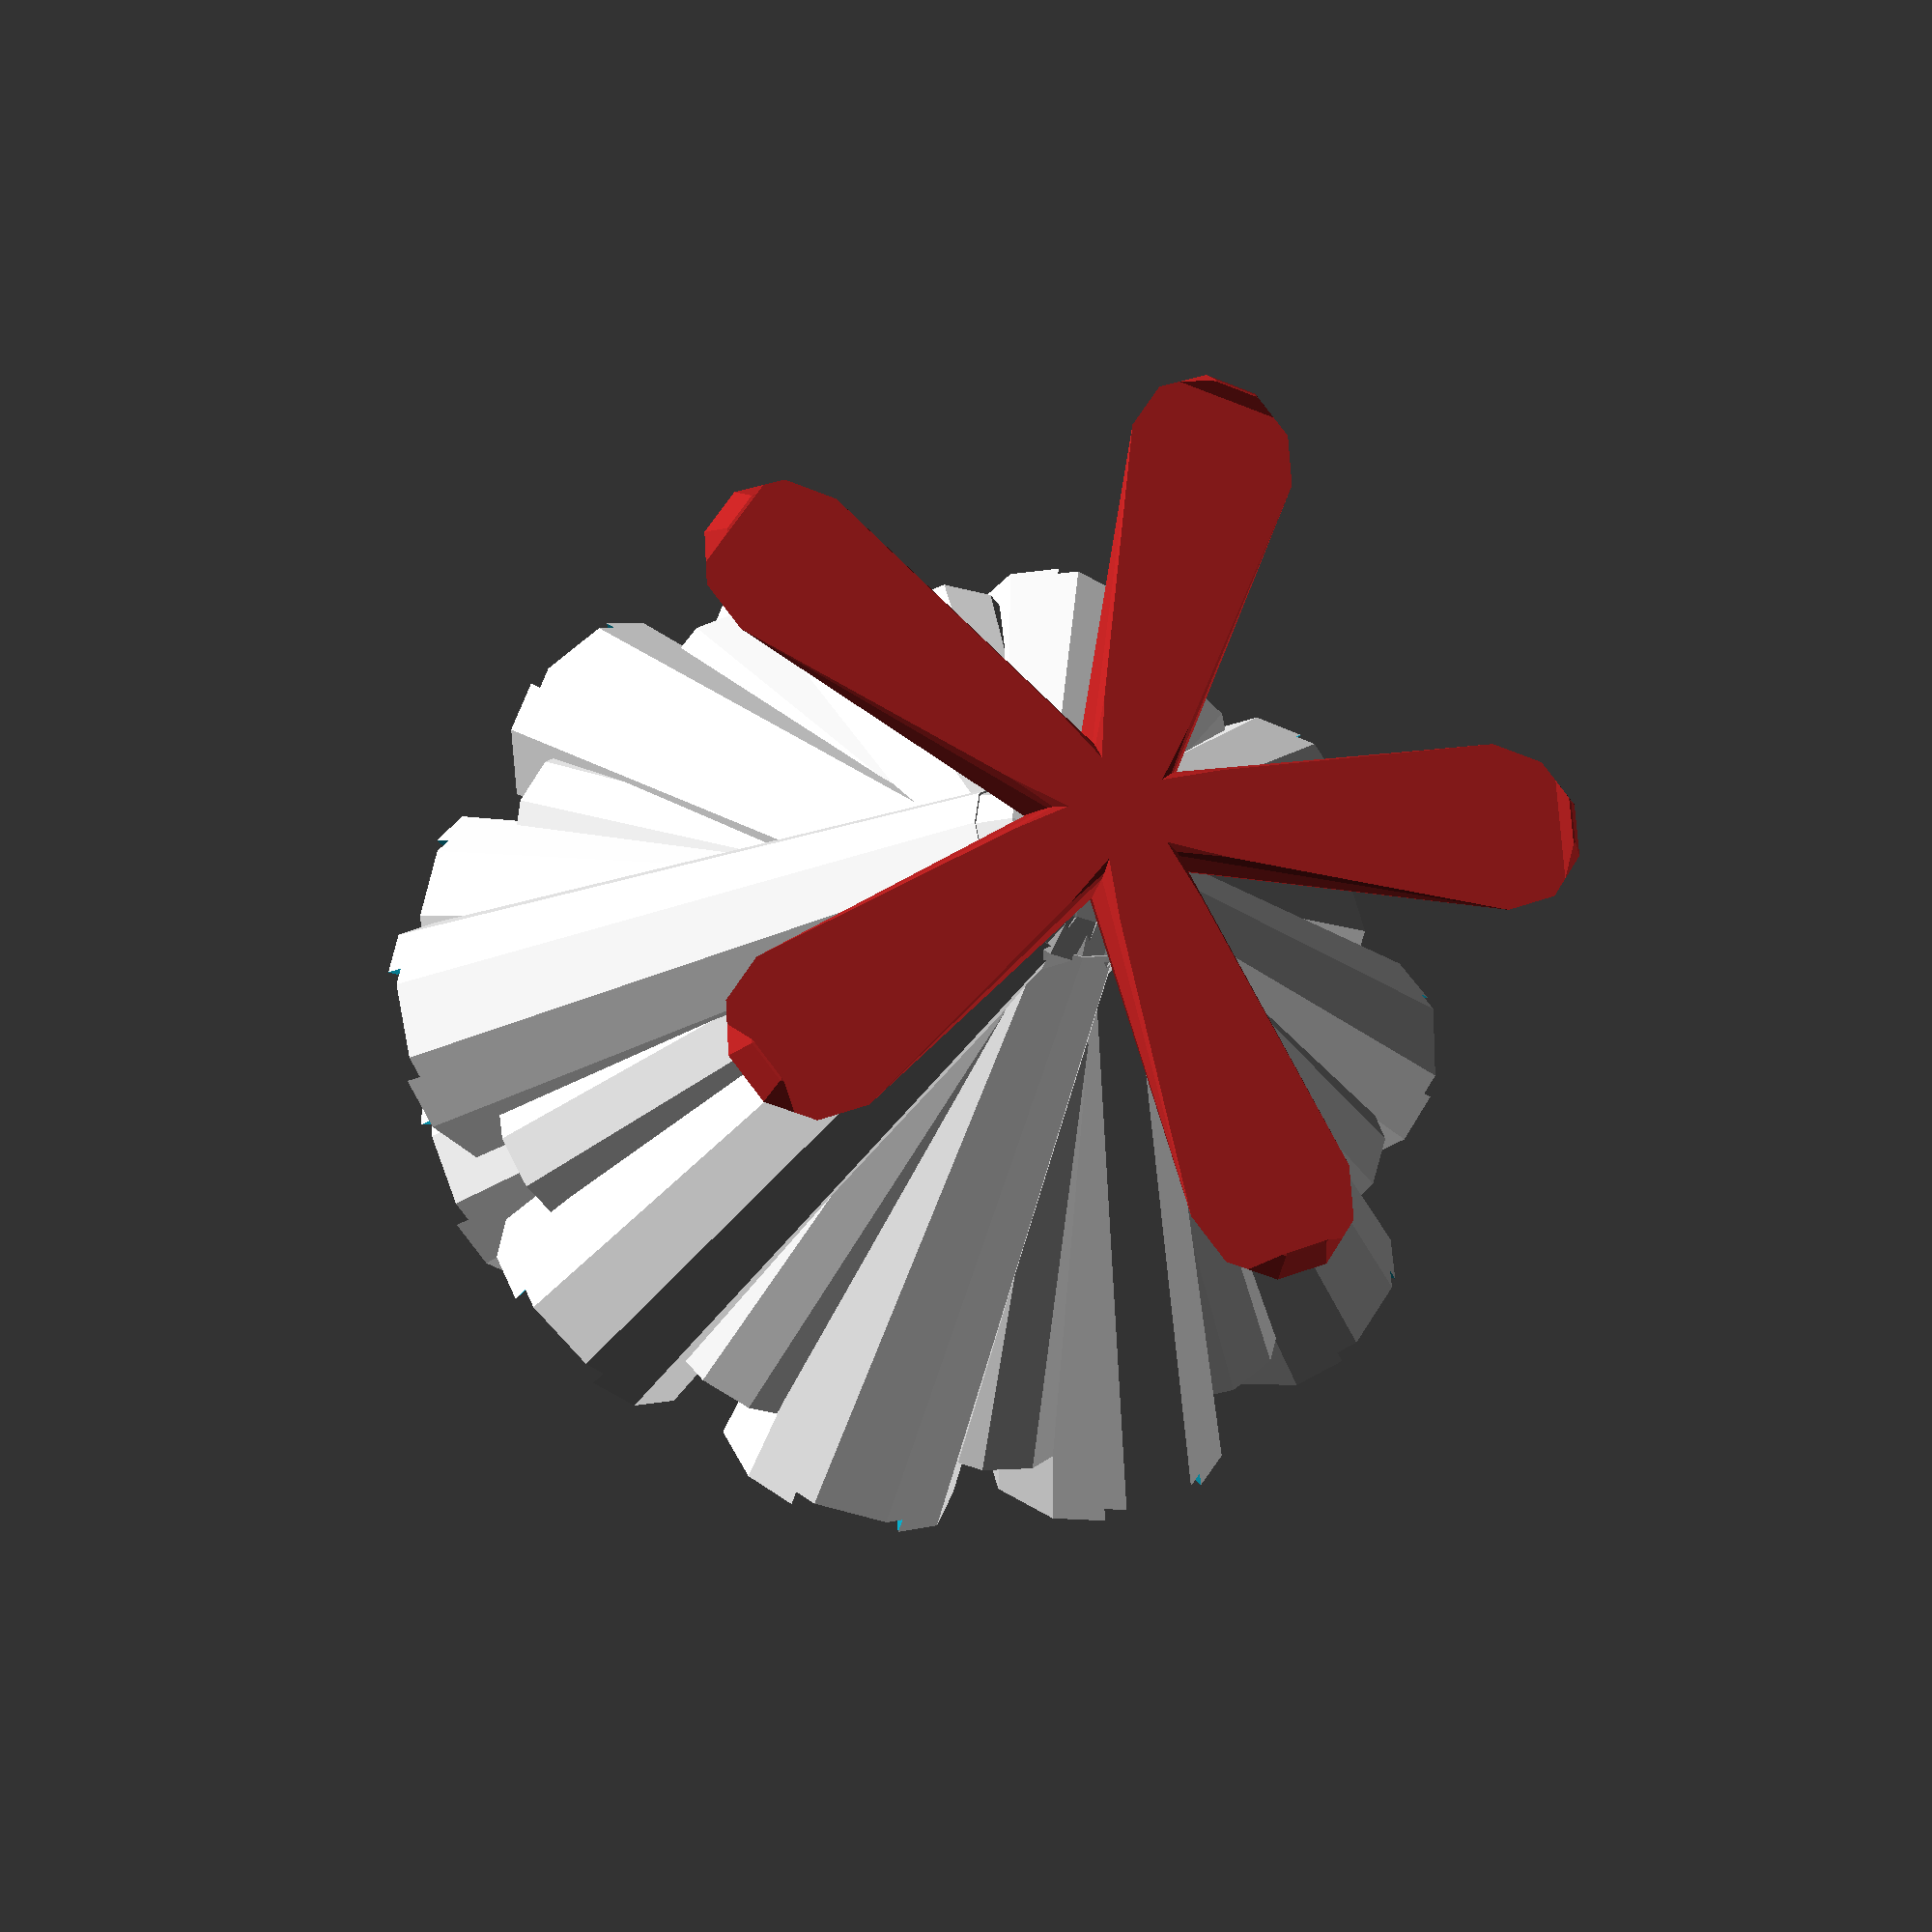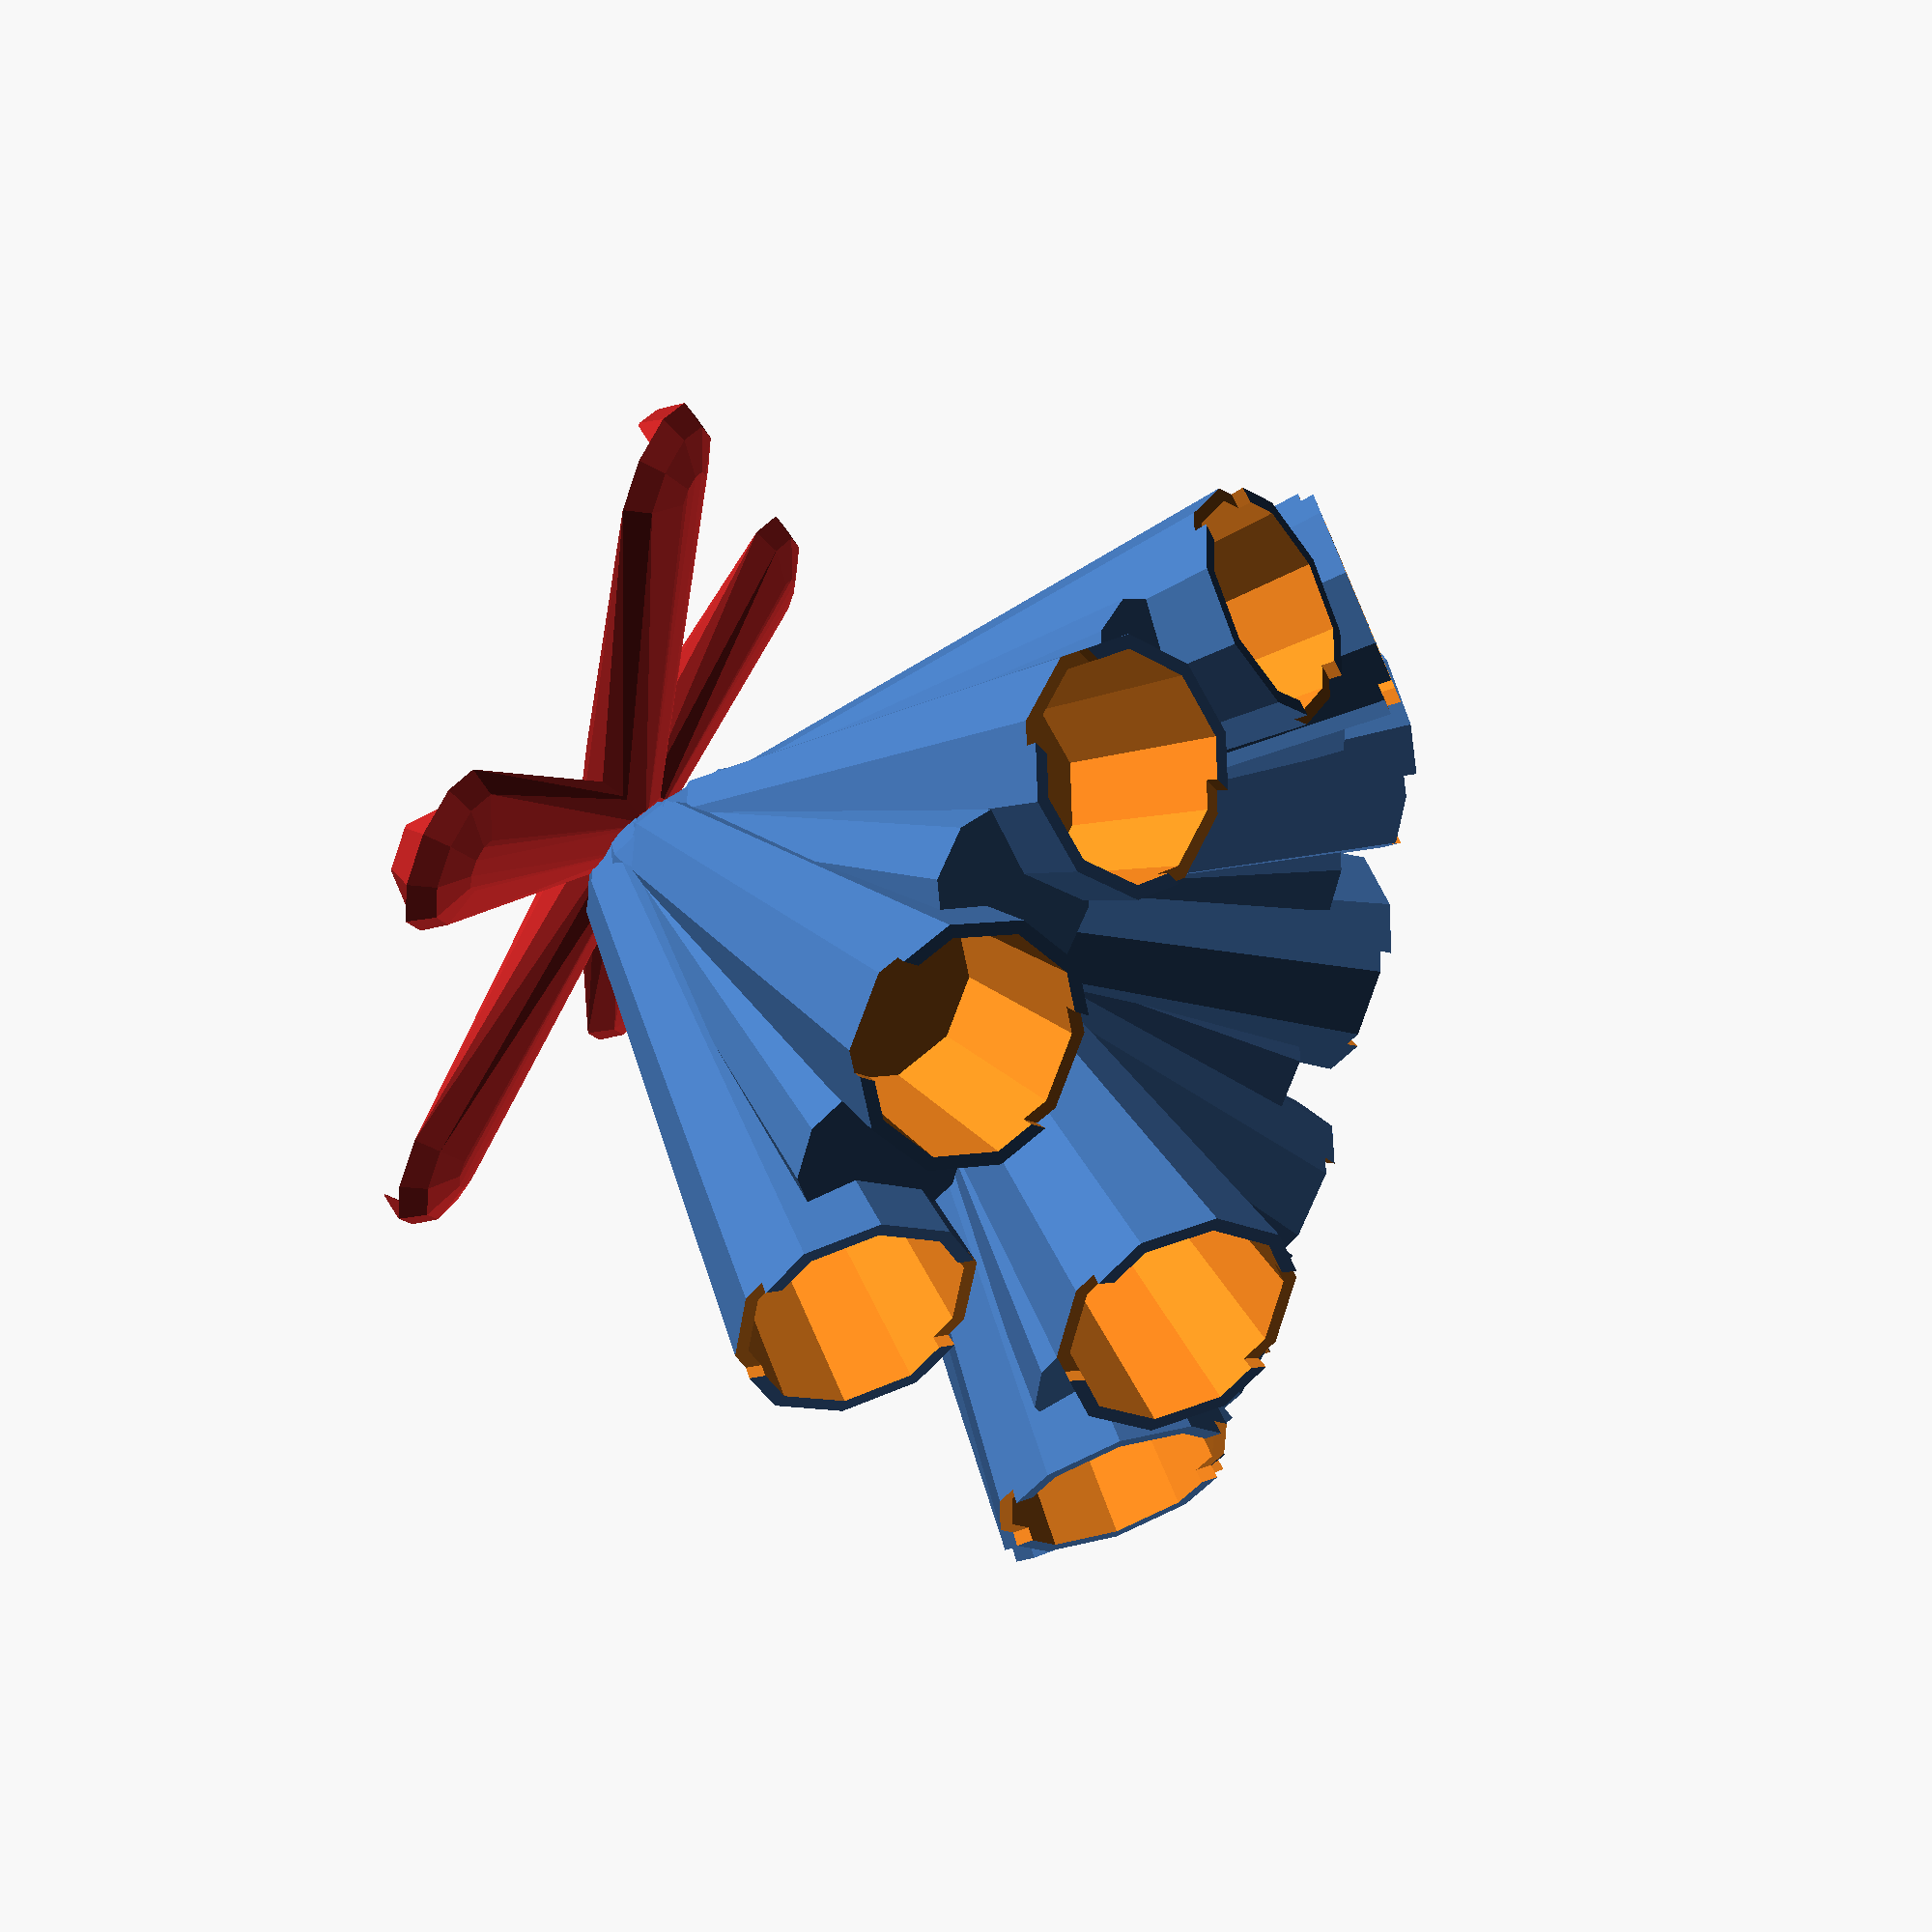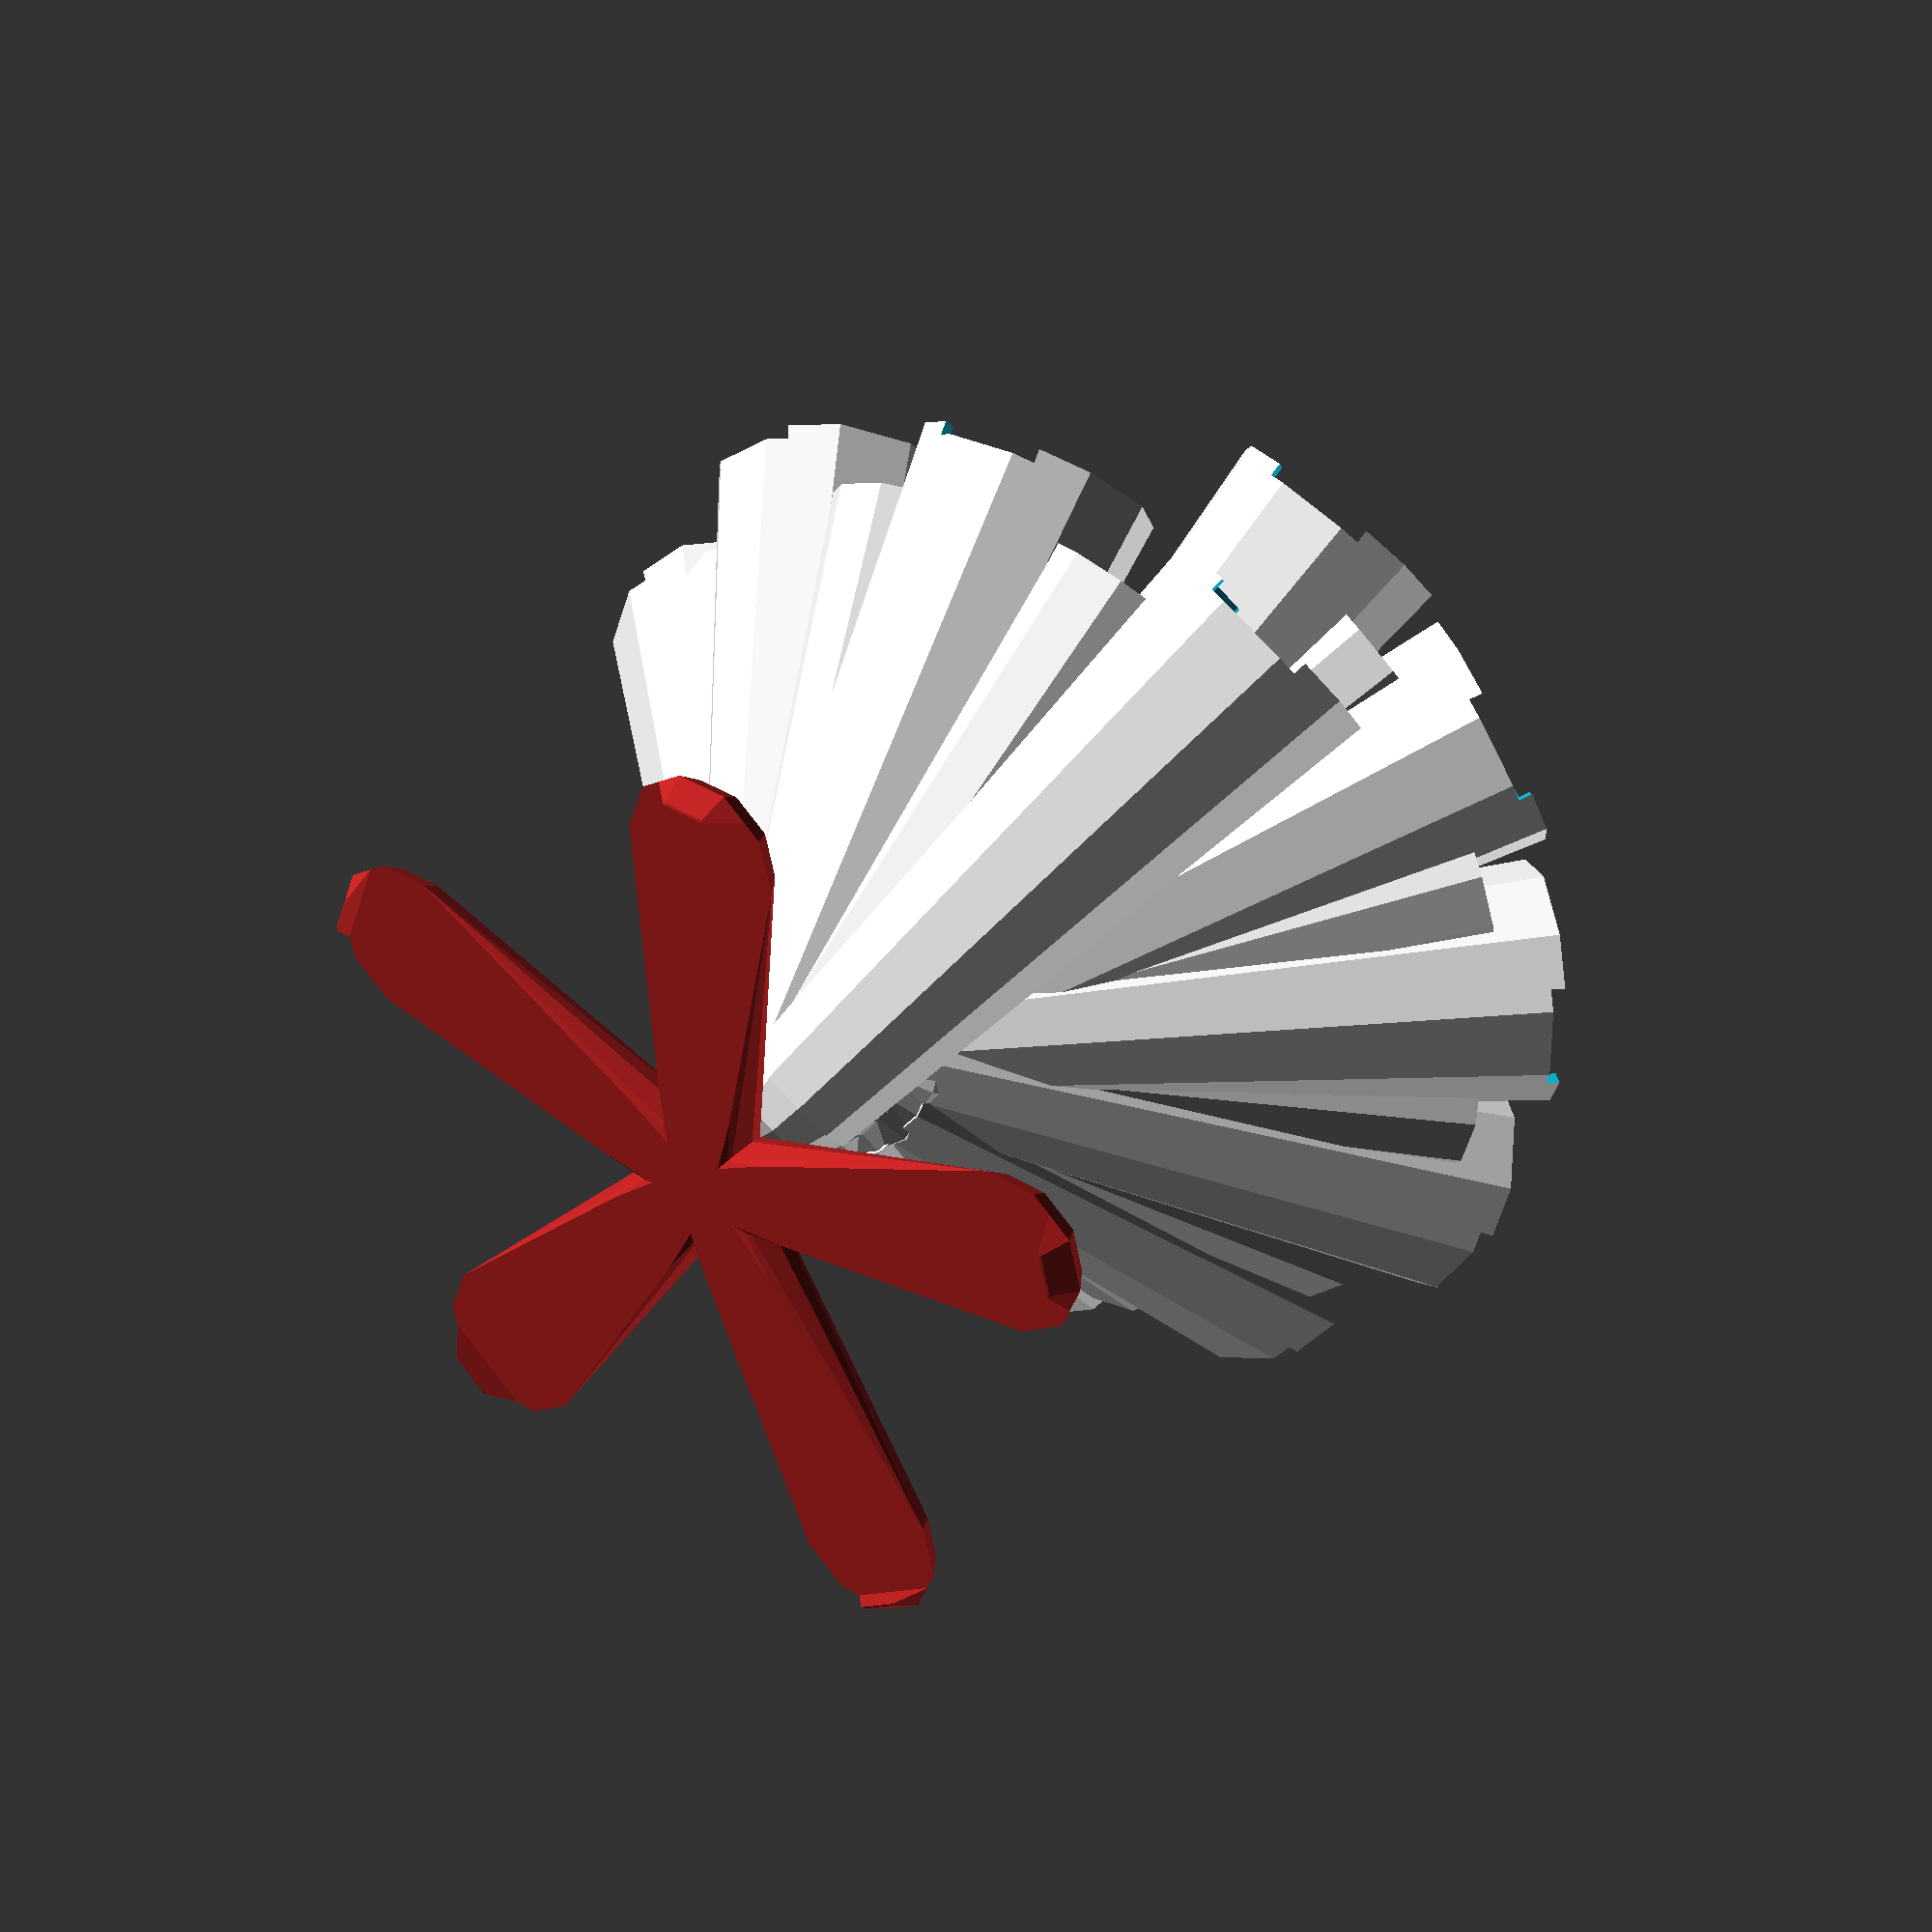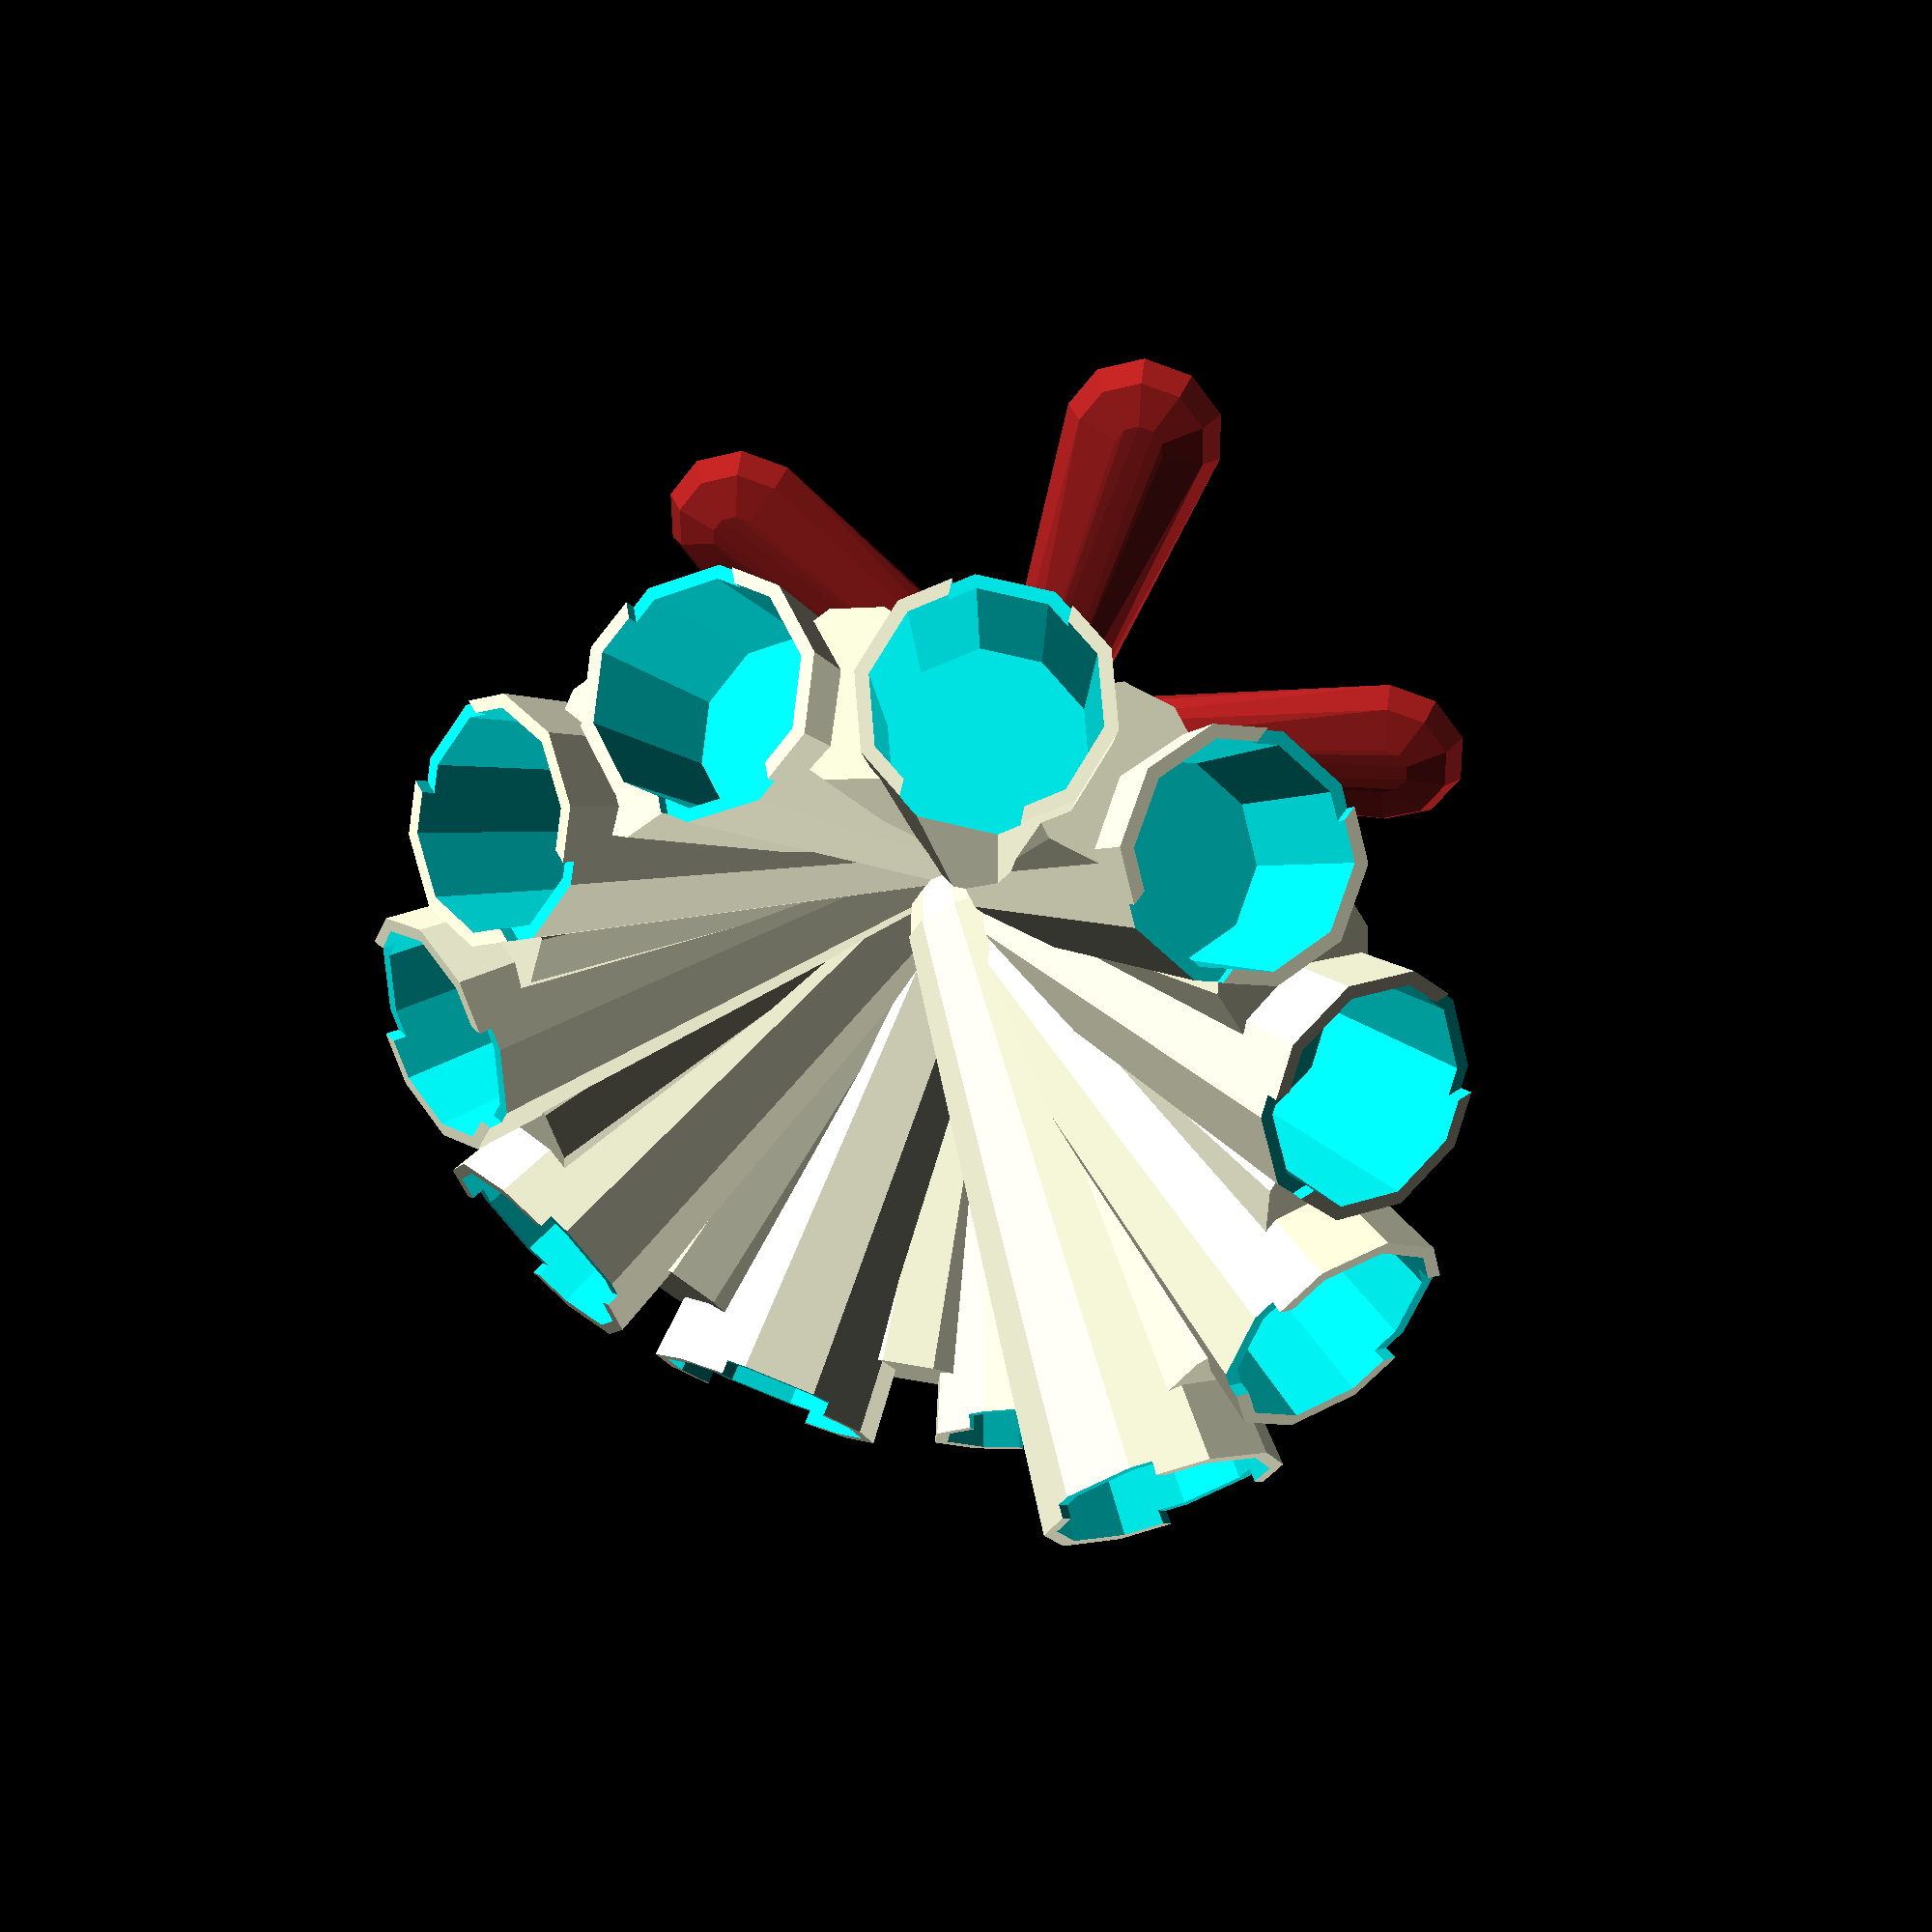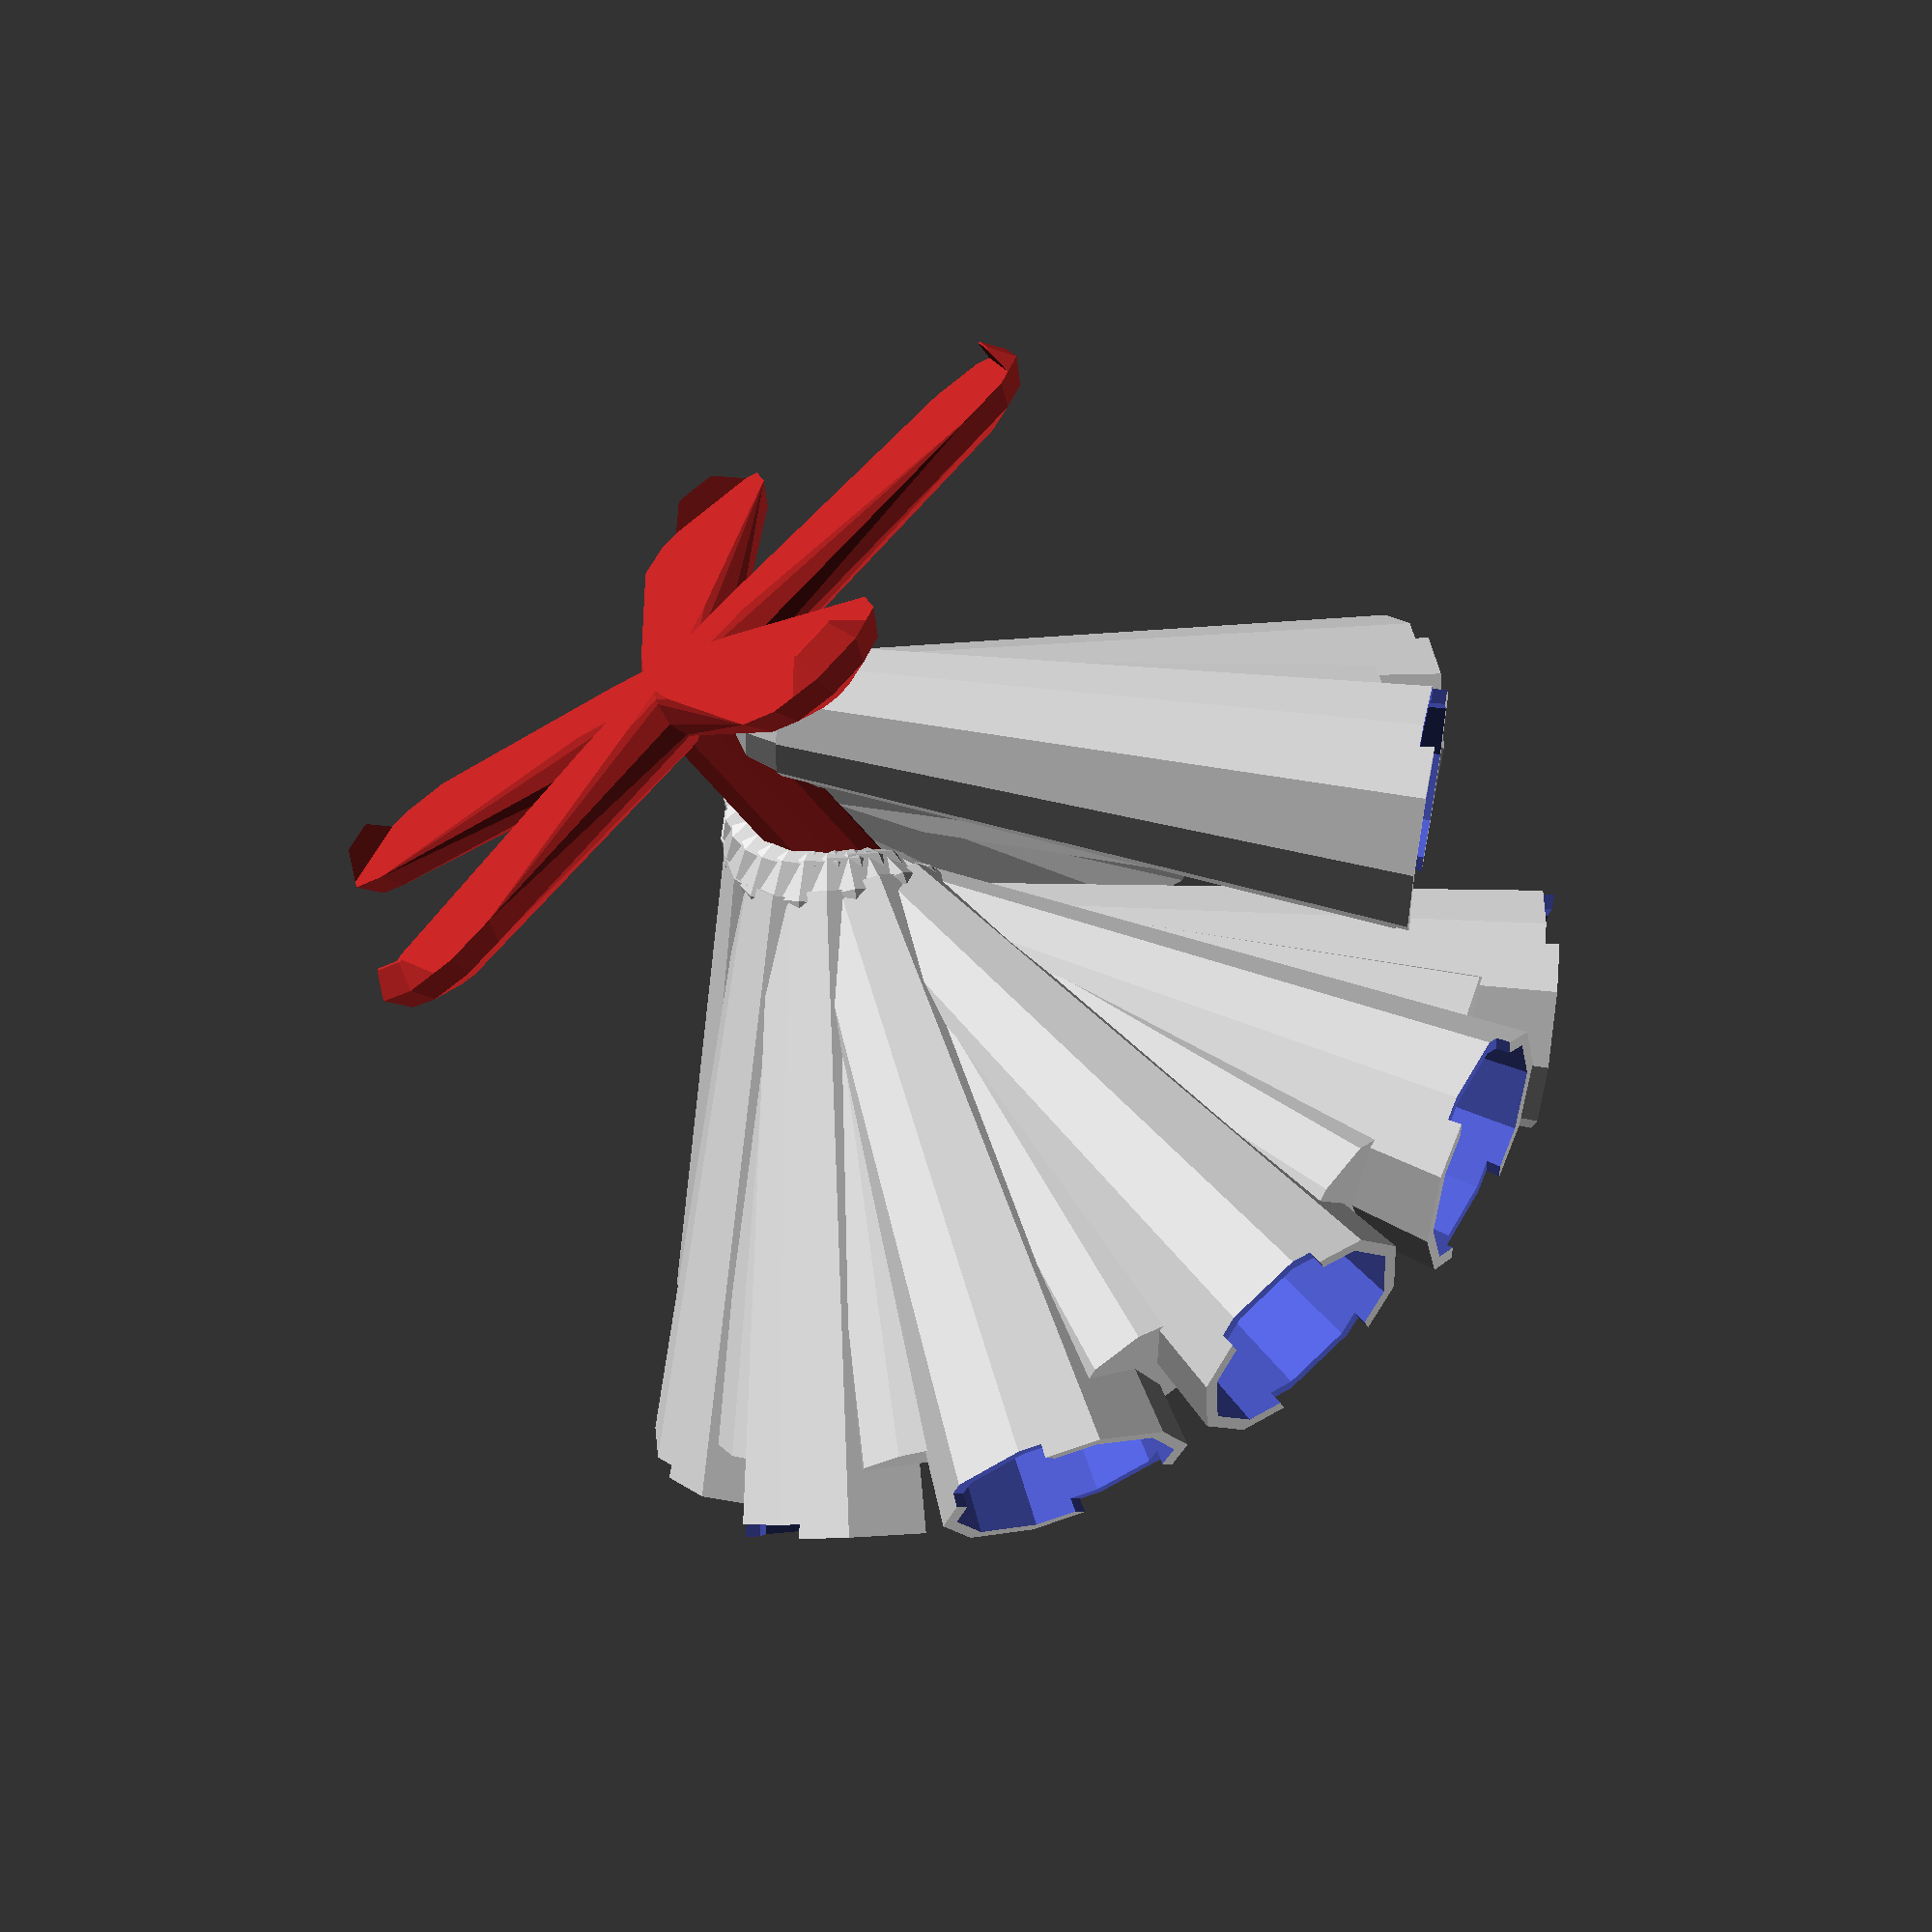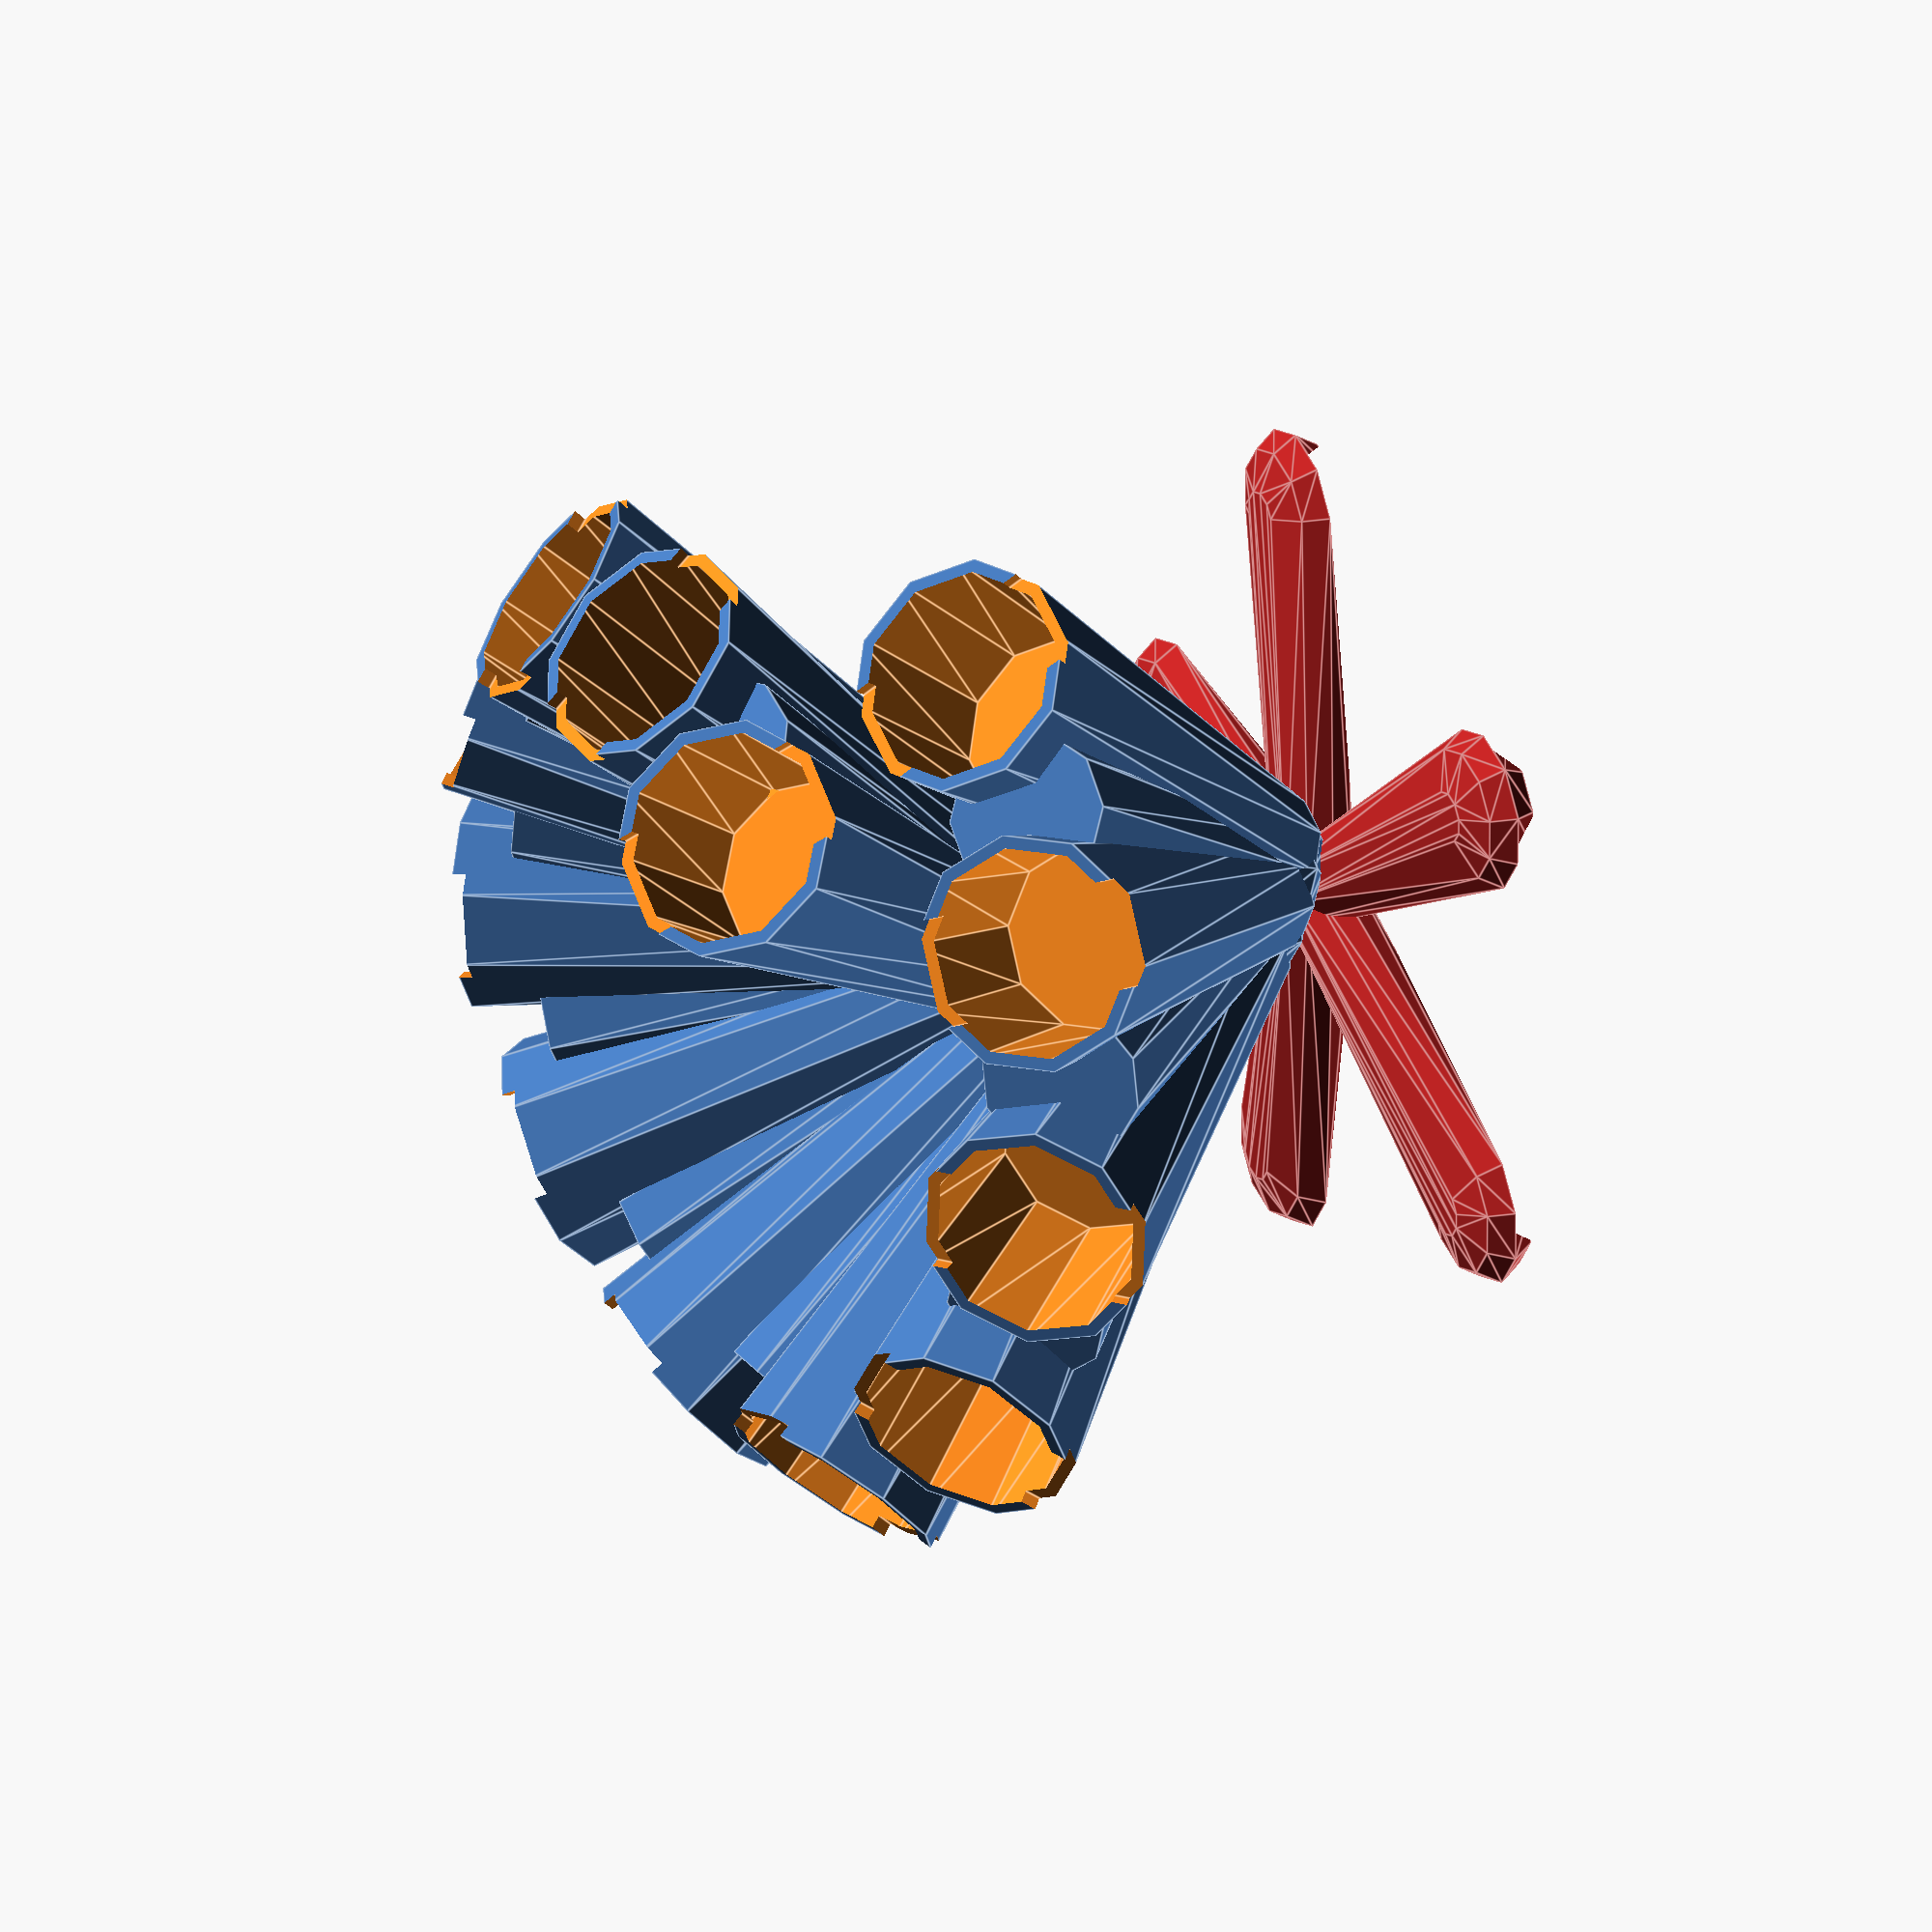
<openscad>
//User Inputs
/* [Global] */
//Number of pods to hold.
PODS = 12;		//[1:30]
//This sets the resolution of your 3D model - keep it at "Low" until you are ready to make your STL.
RENDER = 10;	//[10:Low, 40:STL]

/* [Base] */
//Number of legs
LEG_COUNT = 5;		//[3:11]
//Angle in degrees between XY plane and Leg
LEG_ANGLE = 5; 		//[45]
//Radius of circle that circumscribes legs
LEG_LENGTH = 55;	//[10:200]
//Radius of leg
LEG_DIAM = 12;		//[1:30]

/* [Feet] */
//Changes the style of feet. Frog and Flat settings print best. Use hole to make a mounting hole at the end of the feet.
FEET_TYPE = "frog";	//["round", "flat", "hole", "frog"]
//Sets diameter of hole, if feet type is "hole"
FEET_HOLE_DIAM = 4;	//[25]
//Diameter of the vertical shaft connecting the spiral and base.

/* [Spiral] */
//Diameter of your coffee pod
POD_DIAM = 32;		//[1:60]
//Height of your coffee pod
POD_HEIGHT = 30;	//[1:60]
//The starting radius of the spiral.
RADIUS_CONST = 64;	//[50:200]
//Represents the amount of fill between each pod holder
FILL_QUALITY = 1;	//[1:10]

/* [Advanced] */
MAST_DIAM = 12;	//[4:30]
//Wall thickness of entire model
SHELL = 1.6;	//[0.2:0.1:6]
//Depth of cut for the vertical groove across pod holders.
GROOVE	= 3;	//[0:30]


/* [Hidden] */
$fn = RENDER;		//Unit: fragments; controls render settings

//***See make_pod_tree for Spiral Input Variables***//

//Module Debugging
make_base();
make_pod_tree(RENDER,FILL_QUALITY + 1);

module make_base(){
	//MODULE VARIABLES
	mast_len = get_mast_len() +  sin(RING_ANGLE);		//Gets the distance from spiral to feet top
	angle = 360/LEG_COUNT;			//Angle between each leg
	mast_rise = get_mast_rise();
	leg_hypotenuse = LEG_LENGTH/cos(LEG_ANGLE);
	//Generate mast (center column)
	color("FireBrick") {
		union(){
			translate([0,0,mast_rise]) cylinder(d=MAST_DIAM, h=mast_len);
			make_legs(mast_rise,leg_hypotenuse,angle);		
		}
	}
}

module make_legs(mast_rise=1, leg_hypotenuse=1, angle=90) {
	choice = FEET_TYPE =="round" ? 1: 
	 FEET_TYPE == "flat" ? 2:
	 FEET_TYPE == "hole" ? 3: 
	 FEET_TYPE == "frog" ? 4:
		//Default feet type is rounded
		1;
	//Round feet
	if(choice==1){
		for(i=[1:LEG_COUNT]){
			translate([0,0,mast_rise]) rotate([90+LEG_ANGLE,0,angle*i]) cylinder(d=LEG_DIAM,h=leg_hypotenuse);
			rotate([0,0,angle*i]) translate([0,-LEG_LENGTH,LEG_DIAM/2]) sphere(LEG_DIAM/2);
		}
	}
	//Flat bottom feet with round ends
	if(choice==2){
		for(i=[1:LEG_COUNT]){
			difference(){
				union(){
					translate([0,0,mast_rise]) rotate([90+LEG_ANGLE,0,angle*i]) cylinder(d=LEG_DIAM,h=leg_hypotenuse);
					rotate([0,0,angle*i]) translate([0,-LEG_LENGTH,0]) sphere(LEG_DIAM/2);
				}
				translate([0,0,-LEG_DIAM/2]) cylinder(r=leg_hypotenuse+LEG_DIAM,h=LEG_DIAM,center=true);
			}
		}
	}
	//Flat bottom feet with round ends and thru hole
	if(choice==3){
		for(i=[1:LEG_COUNT]){
			difference(){
				union(){
					translate([0,0,mast_rise]) rotate([90+LEG_ANGLE,0,angle*i]) cylinder(d=LEG_DIAM,h=leg_hypotenuse);
					rotate([0,0,angle*i]) translate([0,-LEG_LENGTH,0]) sphere(LEG_DIAM/2);
				}
				translate([0,0,-LEG_DIAM/2]) cylinder(r=leg_hypotenuse+LEG_DIAM,h=LEG_DIAM,center=true);
				rotate([0,0,angle*i]) translate([0,-LEG_LENGTH,-1]) cylinder(d=FEET_HOLE_DIAM, h=LEG_DIAM*2);
			}
		}
	}
	//Flat bottom feet with large round ends
	if(choice==4){
		for(i=[1:LEG_COUNT]){
			difference(){
				hull(){
					translate([0,0,mast_rise]) rotate([90+LEG_ANGLE,0,angle*i]) cylinder(d=LEG_DIAM,h=leg_hypotenuse);
					rotate([0,0,angle*i]) translate([0,-LEG_LENGTH,0]) scale([1,1,0.5]) sphere(LEG_DIAM);
				}
				translate([0,0,-LEG_DIAM/2]) cylinder(r=leg_hypotenuse+LEG_DIAM,h=LEG_DIAM,center=true);
			}
		}
	}
}  

//SPIRAL ALGORITHM INPUTS 
//Angle between axis of pod holder and vertical
RING_ANGLE = 45;		//Angle the ring faces upward
POD_CS = 8;				//Unit: mm; Outer diamer to inner diameter of hole
MAX_ROTATION = PODS*32 > 360? PODS*(POD_DIAM + SHELL) : 360;	//Number of rotations to perform
HOLE_TYPE = "ring";		//Unit: ring, sheet, octagon
START_HEIGHT = get_mast_len() + get_mast_rise();
//echo(START_HEIGHT);

module make_pod_tree(fn = 5, steps = 5){
	//MODULE VARIABLES
	STEP = steps;
	STEPS = STEP*PODS;
	difference(){
		for(i = [0:STEPS - STEP]){
			R = RADIUS_CONST + i * PODS/STEPS;
			TRANSLATION = [R*cos(i/(STEPS) * MAX_ROTATION), R*sin(i/(STEPS) * MAX_ROTATION), START_HEIGHT  + R/tan(RING_ANGLE) - i * START_HEIGHT/STEPS ];
			ORIENTATION = [RING_ANGLE, 0, face_normal(TRANSLATION)];	//Starting orientation in degrees
			translate(TRANSLATION) rotate(ORIENTATION)
			if(i%STEP == 0){
				make_pod_disc($fn = fn);
			}
			else{
				make_pod_disc_gap($fn = fn);
			}
		}

		for(i = [0:PODS-1]){
			R = RADIUS_CONST + i;
			TRANSLATION = [R*cos(i/(PODS) * MAX_ROTATION), R*sin(i/(PODS) * MAX_ROTATION), START_HEIGHT +R/tan(RING_ANGLE) - i * START_HEIGHT/PODS ];
			ORIENTATION = [RING_ANGLE, 0, face_normal(TRANSLATION)];	//Starting orientation in degrees
			translate(TRANSLATION) rotate(ORIENTATION) make_pod_cut(POD_HEIGHT);
		}
	}
}

module make_pod_disc(){
	//cylinder(d=POD_DIAM+POD_CS*2,h=SHELL,center=true);
	translate([0,0,-RADIUS_CONST*cos(RING_ANGLE)]) cylinder(r1=POD_DIAM/4 + SHELL, r2=POD_DIAM/2 + SHELL,h=RADIUS_CONST/cos(RING_ANGLE),center=true);
	translate([0,0,-RADIUS_CONST*1.4]) sphere(POD_DIAM/4 + SHELL);
}
module make_pod_disc_gap(){
	//cylinder(d=POD_DIAM+POD_CS*2,h=SHELL,center=true);
	R1 = POD_DIAM/5 + SHELL;
	R2 = POD_DIAM/3 + SHELL;
	H = 0.8*(RADIUS_CONST/cos(RING_ANGLE));
	translate([0,0,-RADIUS_CONST*cos(RING_ANGLE)]) cylinder(r1=R1, r2=R2,h=H,center=true);
	translate([0,0,-RADIUS_CONST*1.4]) sphere(POD_DIAM/4 + SHELL);
}

module make_pod_cut(H = POD_HEIGHT){
	//cylinder(d=POD_DIAM+POD_CS*2,h=SHELL,center=true);
	R2 = POD_DIAM/2;
	R1 = POD_DIAM/2 - 2;
	translate([0,0,-H/2 + 4]) cylinder(r2=R2, r1=R1, h=H+4,center=true);
	translate([-8,-(POD_DIAM + SHELL + 4)/2,-GROOVE + 1]) cube([16,POD_DIAM+SHELL*4,GROOVE + 1]);
}

module make_pod_hole(type = "ring", O = [0,0,0]){
	//MODULE VARIABLES
	if(type=="ring"){
		rotate(O) 
		difference(){
			cylinder(d=POD_DIAM+POD_CS*2,h=SHELL,center=true);
			cylinder(d=POD_DIAM,h=SHELL+2,center=true);
		}
	}

	if(type=="sheet"){
		rotate(O)		
		difference(){
			cube([POD_DIAM+POD_CS*2, POD_DIAM+POD_CS*2,SHELL],center=true);
			cylinder(d=POD_DIAM,h=SHELL+2,center=true);
		}
	}

}

function get_mast_len() = (POD_HEIGHT/5)*sin(RING_ANGLE)*PODS;

function get_mast_rise() = FEET_TYPE=="round" ? LEG_LENGTH*tan(LEG_ANGLE) + LEG_DIAM/2 : LEG_LENGTH*tan(LEG_ANGLE);

function face_normal(pos = []) = pos[0] > 0 ? 90 + atan(pos[1]/pos[0]) : pos[0] != 0 ? atan(pos[1]/pos[0]) - 90 : pos[1] > 1 ? 180 : 0;

</openscad>
<views>
elev=198.1 azim=201.5 roll=17.4 proj=p view=solid
elev=119.6 azim=31.7 roll=244.7 proj=p view=solid
elev=146.5 azim=68.3 roll=323.0 proj=p view=solid
elev=326.1 azim=53.2 roll=9.9 proj=p view=wireframe
elev=66.5 azim=175.3 roll=220.2 proj=p view=solid
elev=332.8 azim=306.7 roll=63.6 proj=o view=edges
</views>
